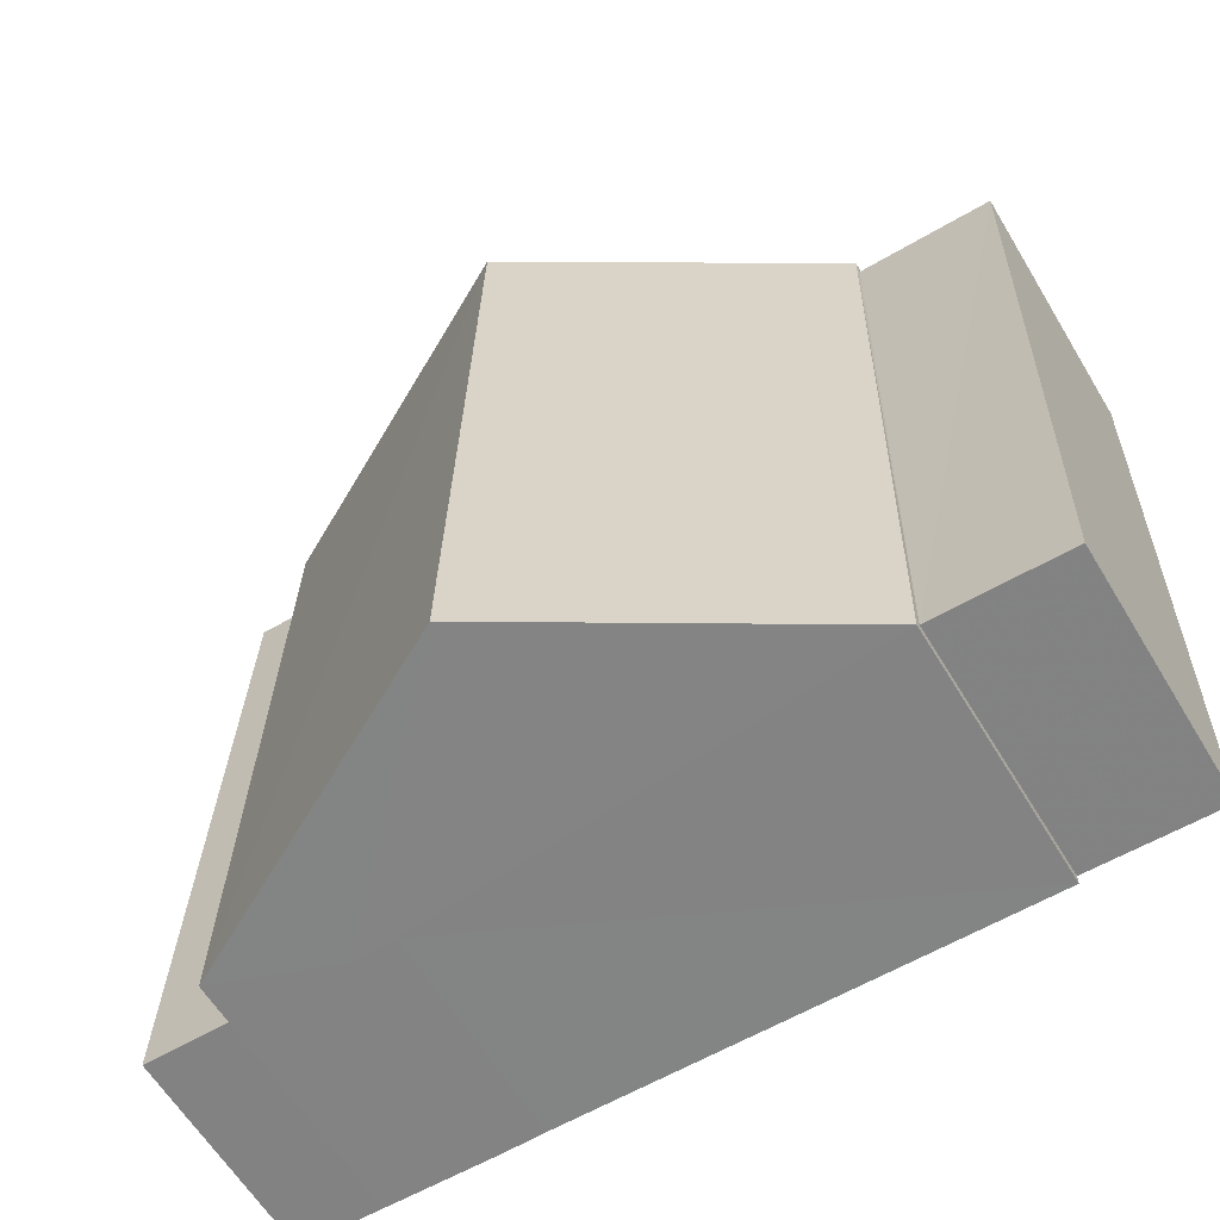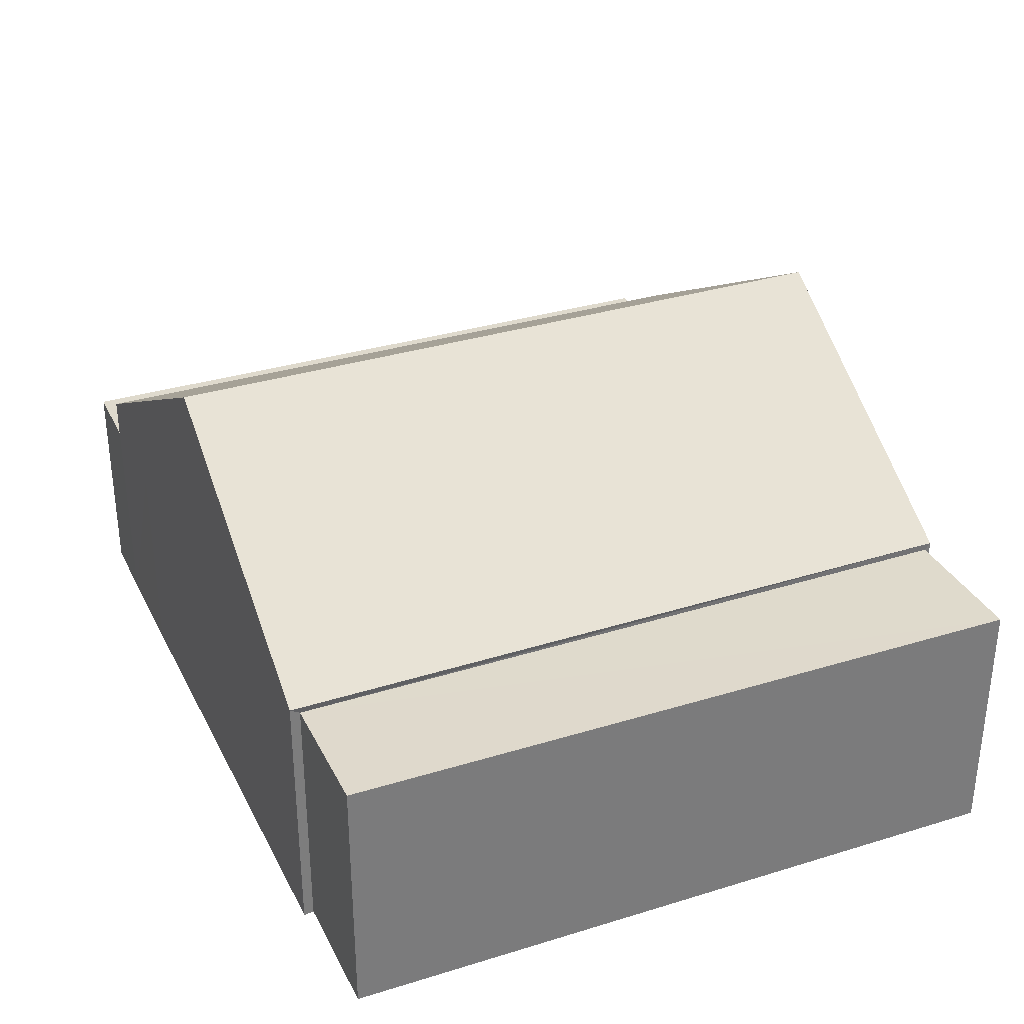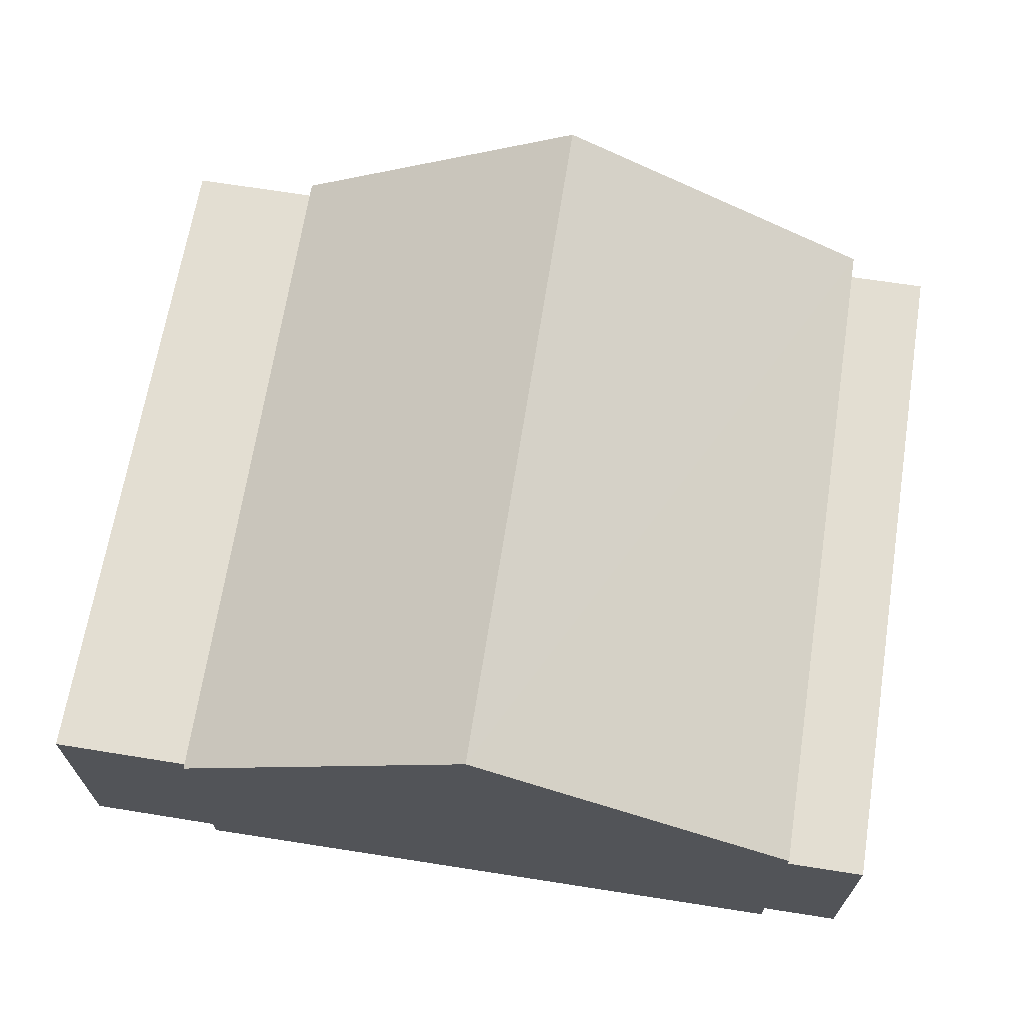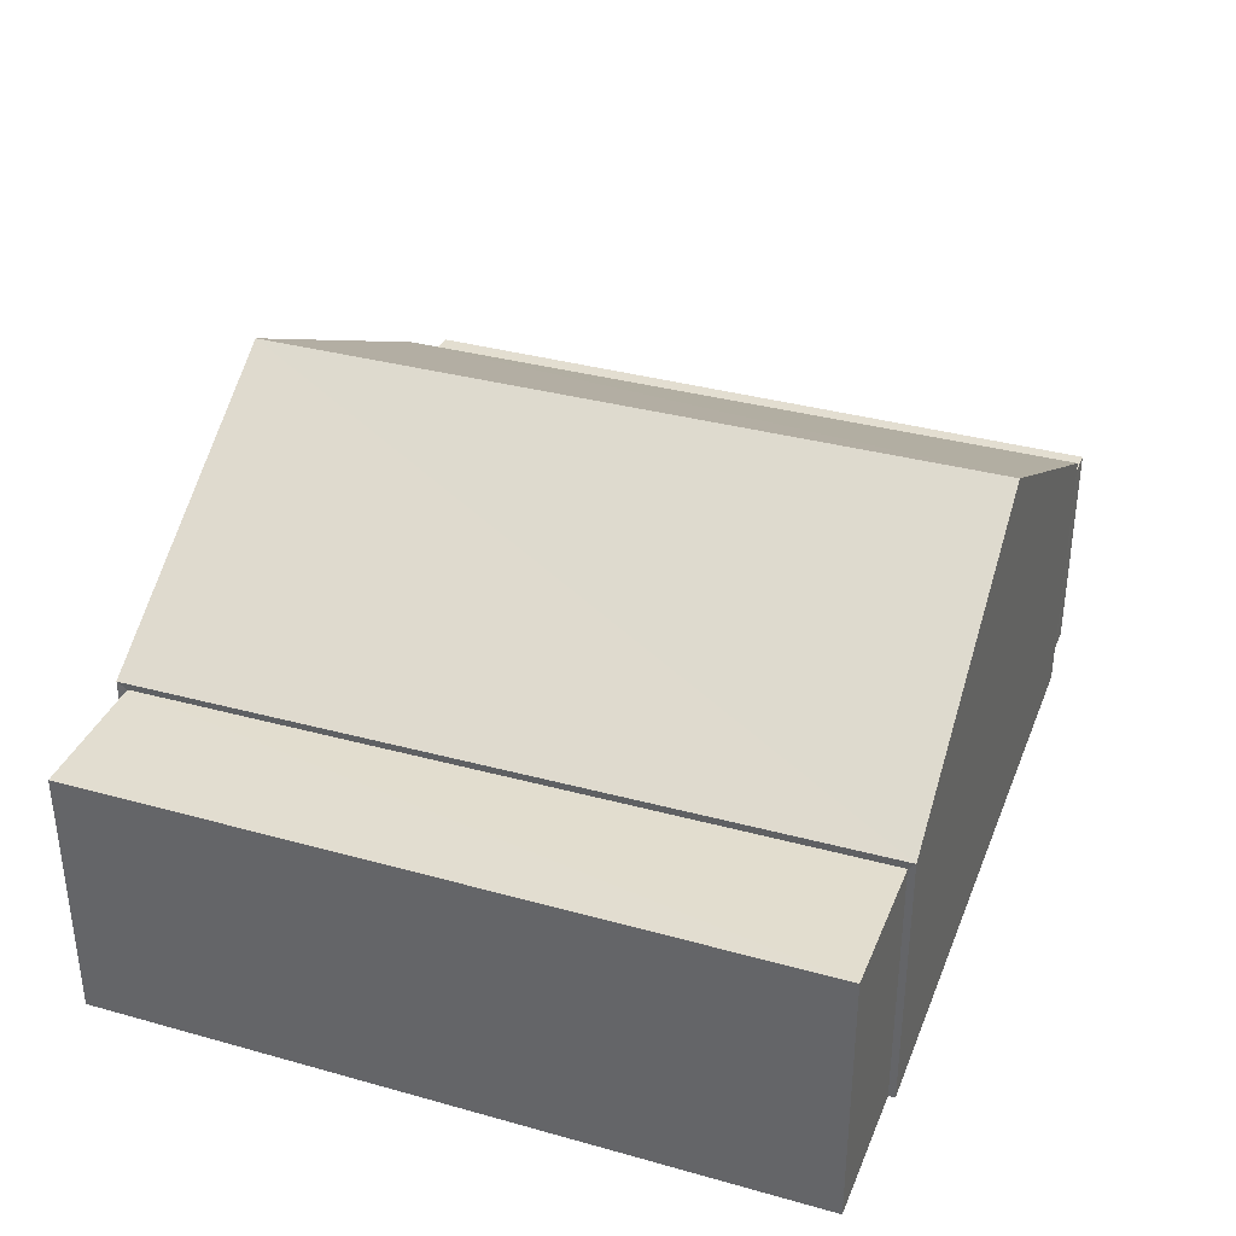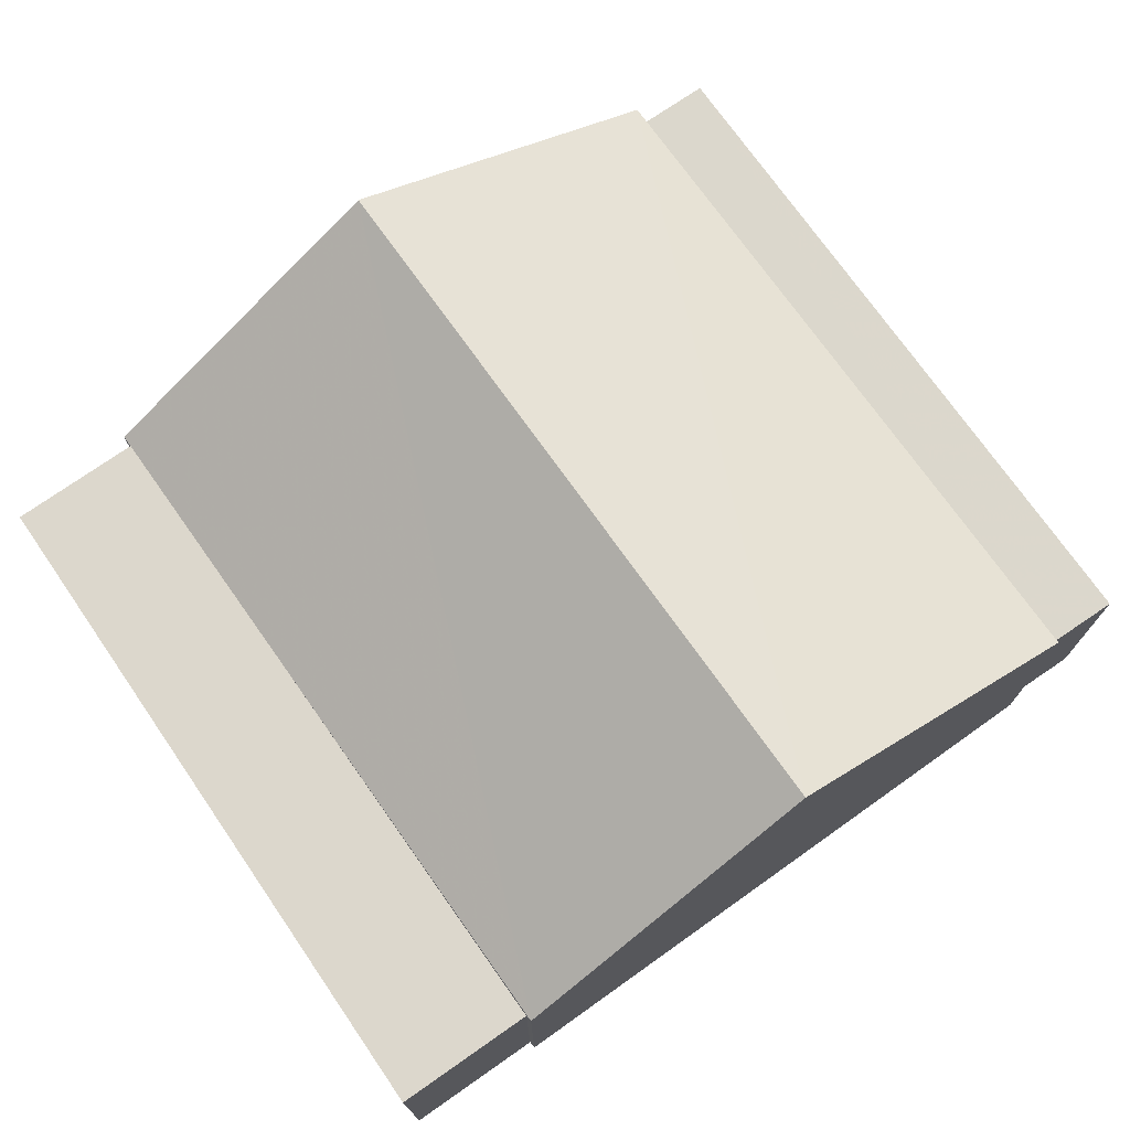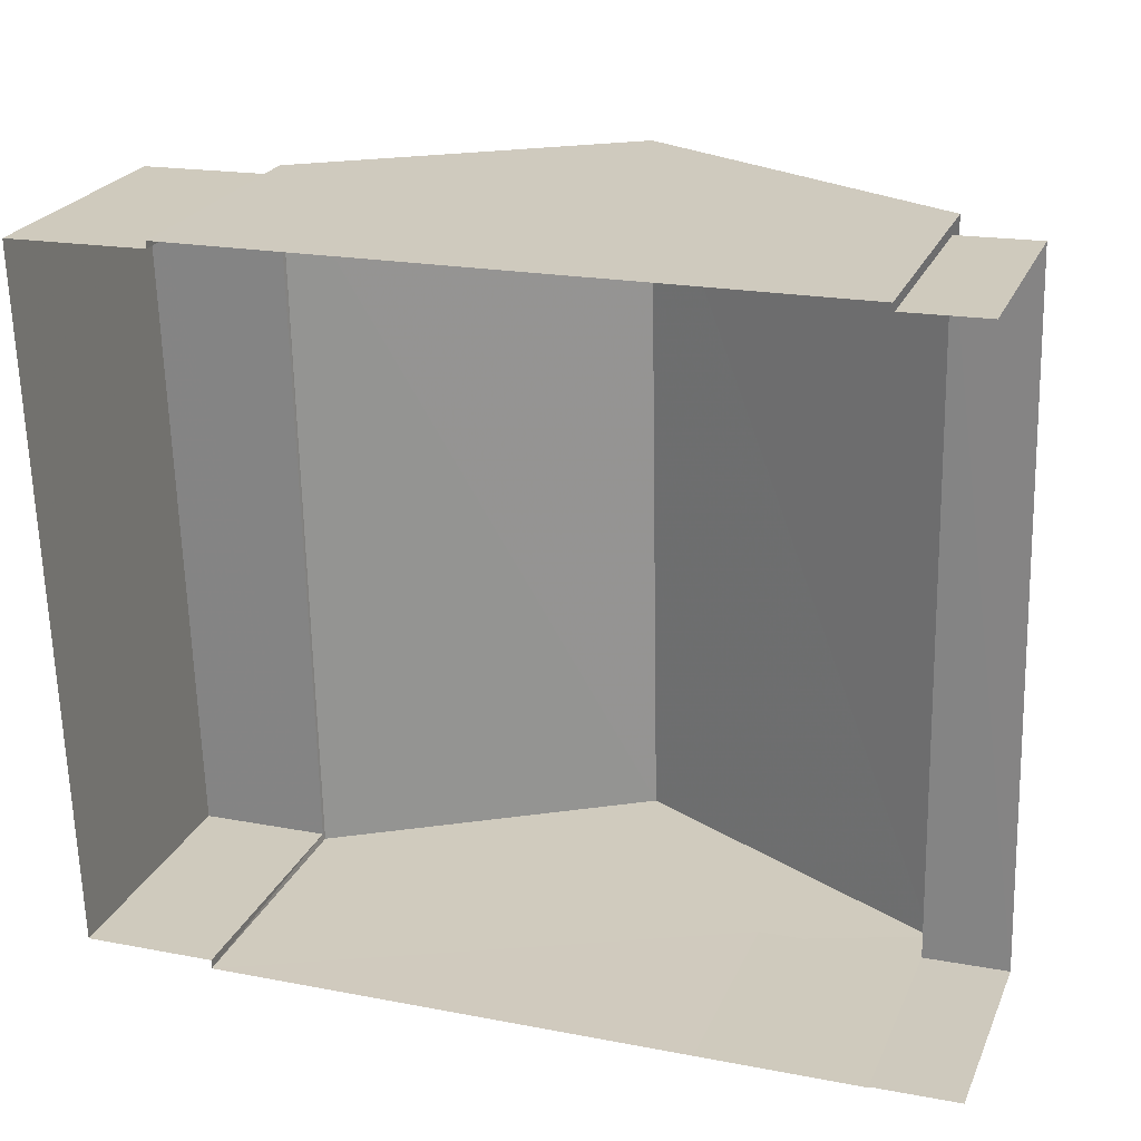
<metadata>
{"format":"obj","ext":"obj","renderer":"f3d","projection":"perspective","resolution":1024,"background":"white","views":[{"elev":-62.0,"azim":31.2,"up":"+Y"},{"elev":32.5,"azim":65.1,"up":"+Z"},{"elev":67.4,"azim":-172.4,"up":"+Z"},{"elev":35.4,"azim":108.6,"up":"+Z"},{"elev":73.0,"azim":143.5,"up":"+Z"},{"elev":23.8,"azim":-160.7,"up":"+Y"}]}
</metadata>
<code>
v -3.721e+05 -1.046e+05 28.12
v -3.721e+05 -1.046e+05 28.12
v -3.721e+05 -1.046e+05 28.12
v -3.721e+05 -1.046e+05 28.12
v -3.721e+05 -1.046e+05 28.12
v -3.721e+05 -1.046e+05 28.12
v -3.721e+05 -1.046e+05 28.12
v -3.721e+05 -1.046e+05 28.12
v -3.721e+05 -1.046e+05 28.12
v -3.721e+05 -1.046e+05 28.12
v -3.721e+05 -1.046e+05 28.12
v -3.721e+05 -1.046e+05 28.12
v -3.721e+05 -1.046e+05 28.12
v -3.721e+05 -1.046e+05 28.12
v -3.721e+05 -1.046e+05 31.88
v -3.721e+05 -1.046e+05 31.88
v -3.721e+05 -1.046e+05 31.88
v -3.721e+05 -1.046e+05 31.88
v -3.721e+05 -1.046e+05 32.46
v -3.721e+05 -1.046e+05 32.46
v -3.721e+05 -1.046e+05 32.46
v -3.721e+05 -1.046e+05 32.46
v -3.721e+05 -1.046e+05 35.67
v -3.721e+05 -1.046e+05 32.57
v -3.721e+05 -1.046e+05 35.67
v -3.721e+05 -1.046e+05 32.57
v -3.721e+05 -1.046e+05 32.57
v -3.721e+05 -1.046e+05 32.57
v -3.721e+05 -1.046e+05 31.88
v -3.721e+05 -1.046e+05 31.88
f 1 2 3
f 3 2 4
f 5 6 4
f 7 2 8
f 7 8 9
f 10 11 12
f 11 5 4
f 13 7 14
f 12 4 13
f 4 2 13
f 13 2 7
f 12 11 4
f 16 6 5
f 17 16 5
f 11 10 18
f 10 27 18
f 4 15 3
f 15 27 28
f 18 27 15
f 3 15 28
f 15 16 17
f 18 15 17
f 19 20 21
f 22 19 21
f 23 24 25
f 23 26 24
f 25 27 23
f 25 28 27
f 2 1 22
f 1 24 22
f 7 19 14
f 19 24 26
f 22 24 19
f 14 19 26
f 29 10 12
f 27 10 29
f 13 14 30
f 27 29 23
f 30 14 26
f 29 30 23
f 23 30 26
f 24 1 25
f 1 3 25
f 3 28 25
f 7 9 20
f 19 7 20
f 2 21 8
f 2 22 21
f 21 9 8
f 21 20 9
f 29 13 30
f 29 12 13
f 11 17 5
f 11 18 17
f 4 6 16
f 15 4 16

</code>
